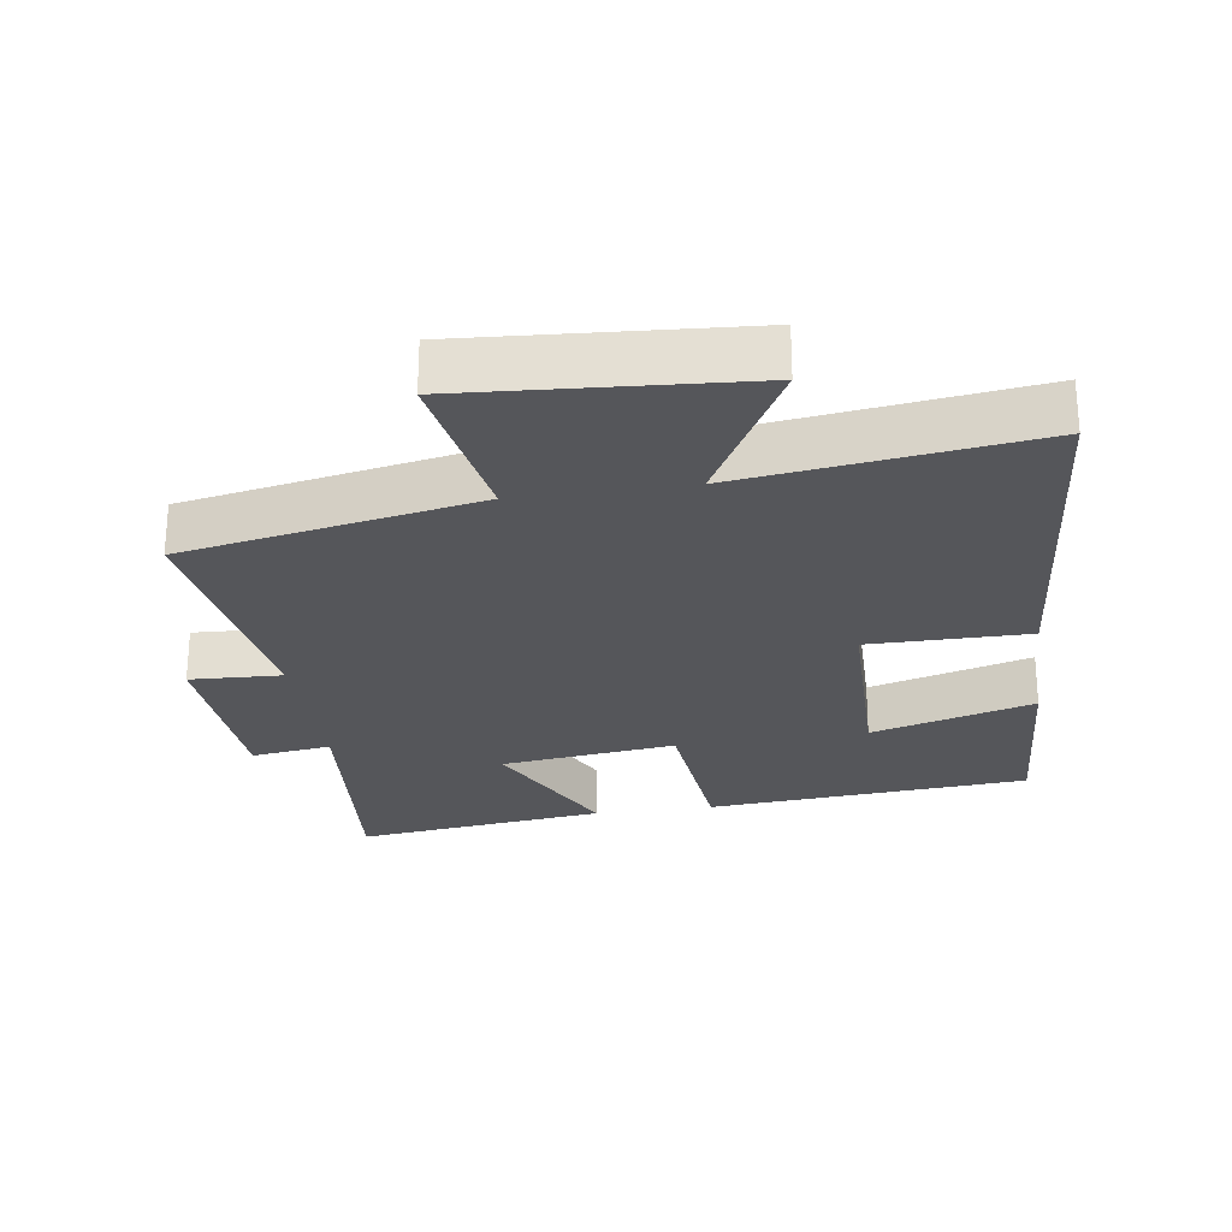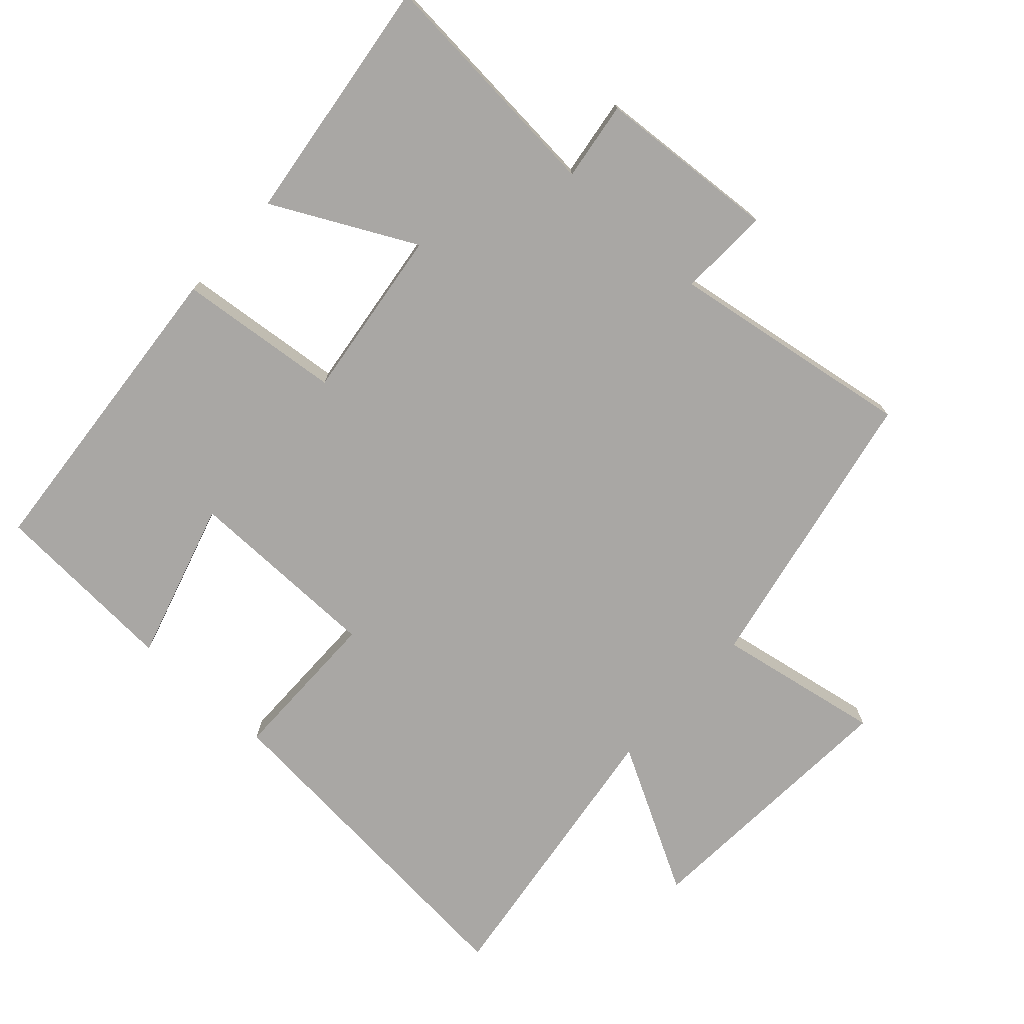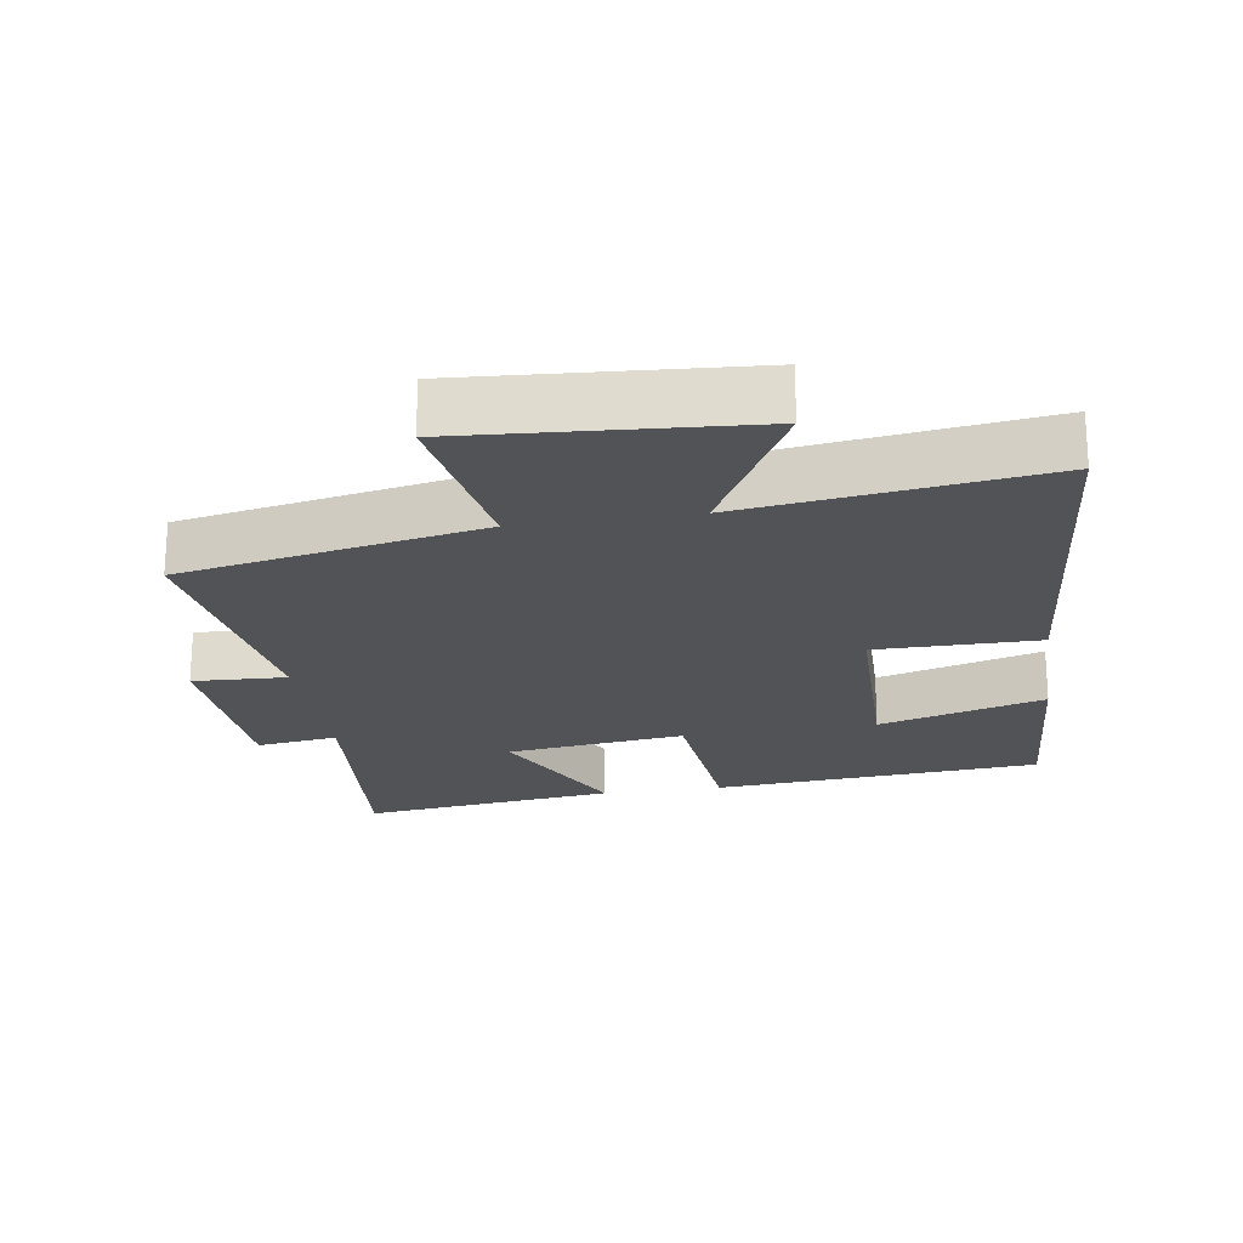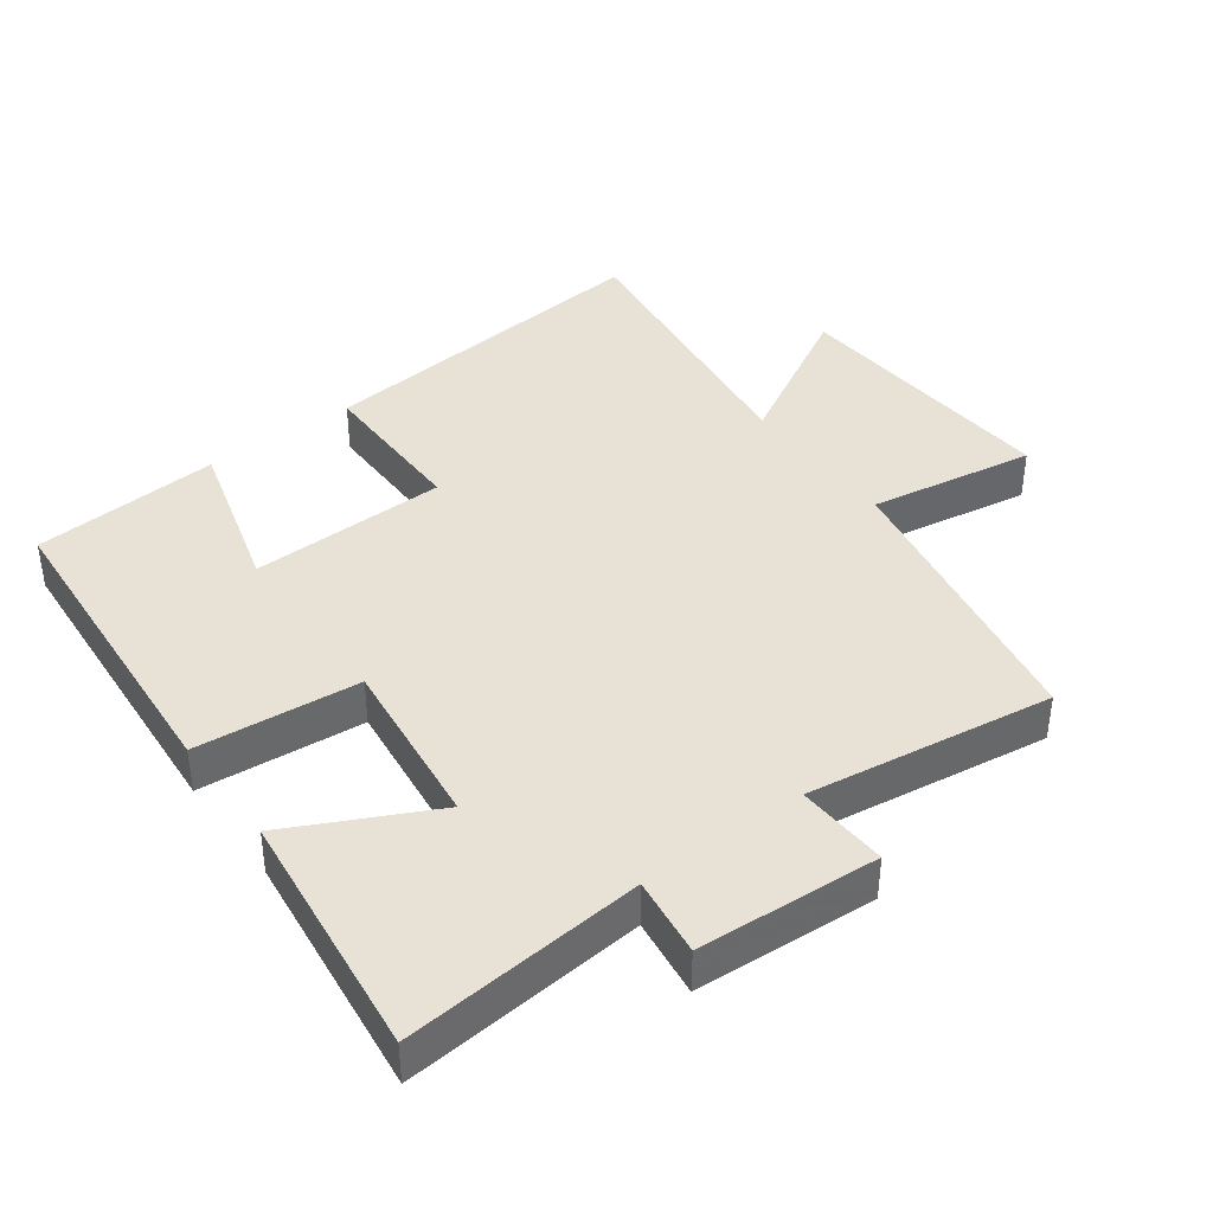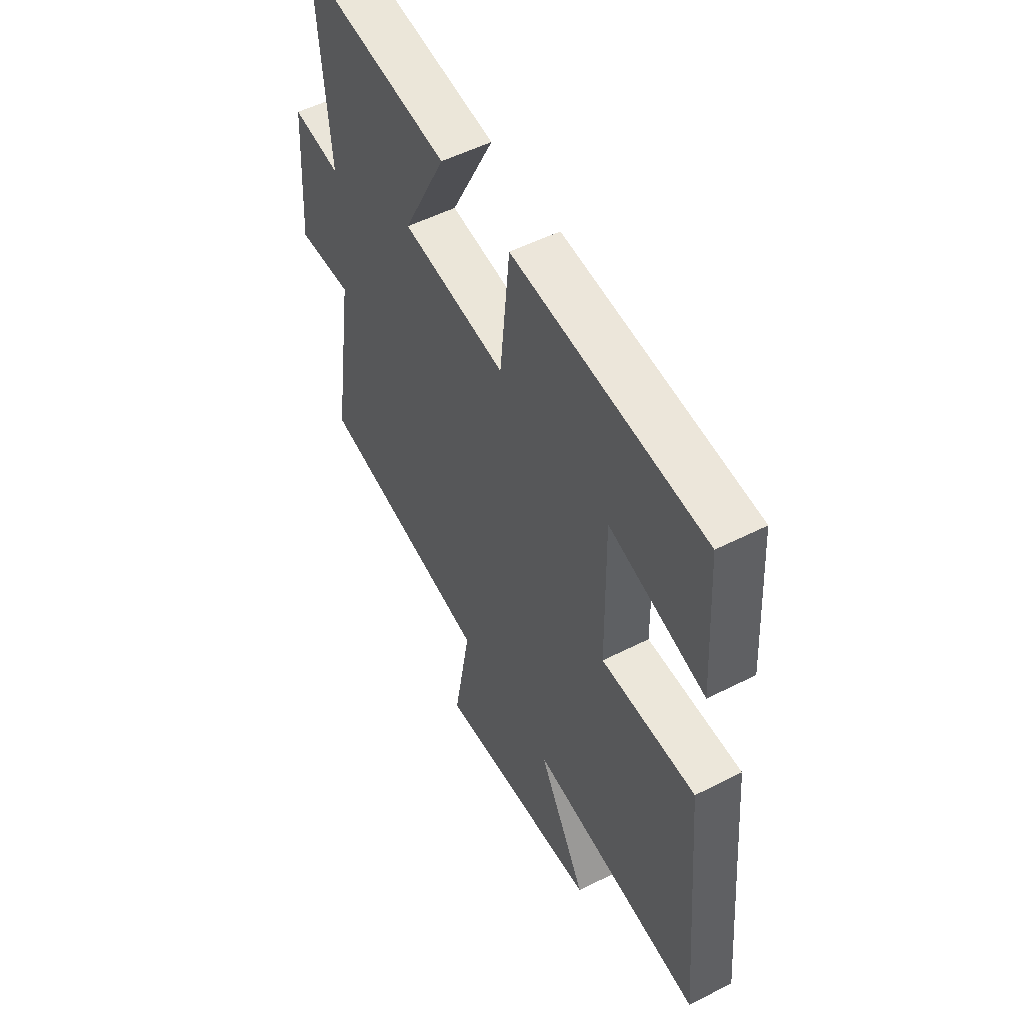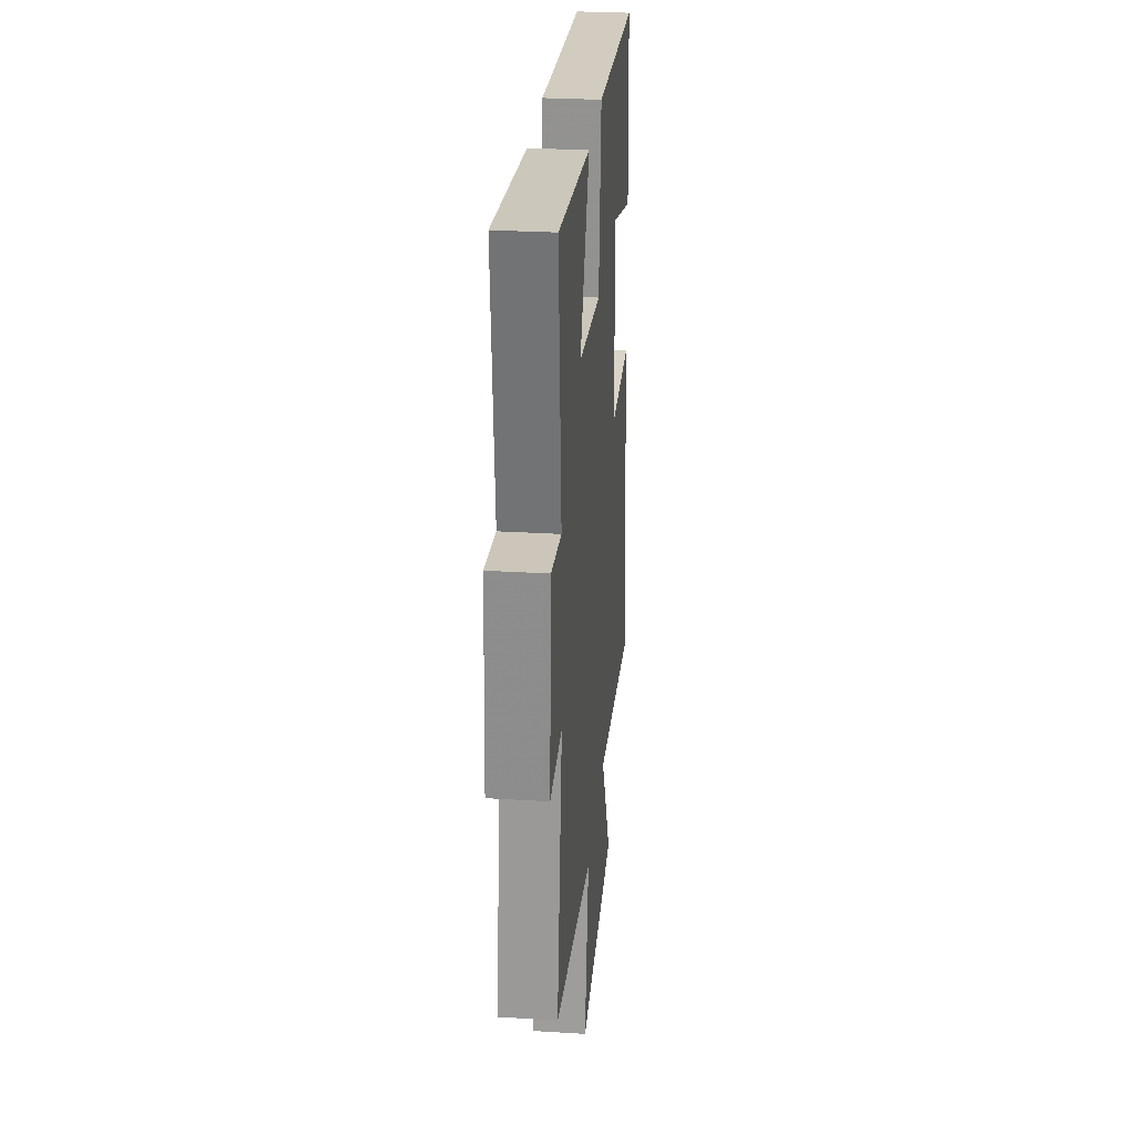
<metadata>
{"format":"obj","ext":"obj","renderer":"f3d","projection":"perspective","resolution":1024,"background":"white","views":[{"elev":-26.0,"azim":-171.7,"up":"+Y"},{"elev":-74.7,"azim":47.9,"up":"+Y"},{"elev":-21.8,"azim":-171.3,"up":"+Y"},{"elev":40.3,"azim":53.2,"up":"+Y"},{"elev":52.7,"azim":-118.7,"up":"+Z"},{"elev":28.7,"azim":95.2,"up":"+Z"}]}
</metadata>
<code>
v 0.53 0.07 0.546
v 0.5 0.07 0.191
v 0.617 0.07 0.207
v 0.635 0.07 -0.061
v 0.5 0.07 -0.055
v 0.555 0.07 -0.418
v 0.126 0.07 -0.5
v 0.169 0.07 -0.745
v -0.237 0.07 -0.717
v -0.118 0.07 -0.5
v -0.545 0.07 -0.556
v -0.5 0.07 -0.04
v -0.267 0.07 -0.04
v -0.263 0.07 0.252
v -0.5 0.07 0.184
v -0.483 0.07 0.462
v -0.012 0.07 0.5
v 0.012 0.07 0.258
v 0.268 0.07 0.29
v 0.162 0.07 0.5
v 0.53 0 0.546
v 0.5 0 0.191
v 0.617 0 0.207
v 0.635 0 -0.061
v 0.5 0 -0.055
v 0.555 0 -0.418
v 0.126 0 -0.5
v 0.169 0 -0.745
v -0.237 0 -0.717
v -0.118 0 -0.5
v -0.545 0 -0.556
v -0.5 0 -0.04
v -0.267 0 -0.04
v -0.263 0 0.252
v -0.5 0 0.184
v -0.483 0 0.462
v -0.012 0 0.5
v 0.012 0 0.258
v 0.268 0 0.29
v 0.162 0 0.5
f 19 20 1 2
f 18 19 2
f 16 17 18
f 14 15 16
f 14 16 18
f 13 14 18 2
f 10 11 12 13
f 7 8 9 10
f 7 10 13
f 6 7 13
f 5 6 13
f 2 3 4 5
f 2 5 13
f 22 21 40 39
f 22 39 38
f 38 37 36
f 36 35 34
f 38 36 34
f 22 38 34 33
f 33 32 31 30
f 30 29 28 27
f 33 30 27
f 33 27 26
f 33 26 25
f 25 24 23 22
f 33 25 22
f 1 21 22 2
f 2 22 23 3
f 3 23 24 4
f 4 24 25 5
f 5 25 26 6
f 6 26 27 7
f 7 27 28 8
f 8 28 29 9
f 9 29 30 10
f 10 30 31 11
f 11 31 32 12
f 12 32 33 13
f 13 33 34 14
f 14 34 35 15
f 15 35 36 16
f 16 36 37 17
f 17 37 38 18
f 18 38 39 19
f 19 39 40 20
f 20 40 21 1

</code>
